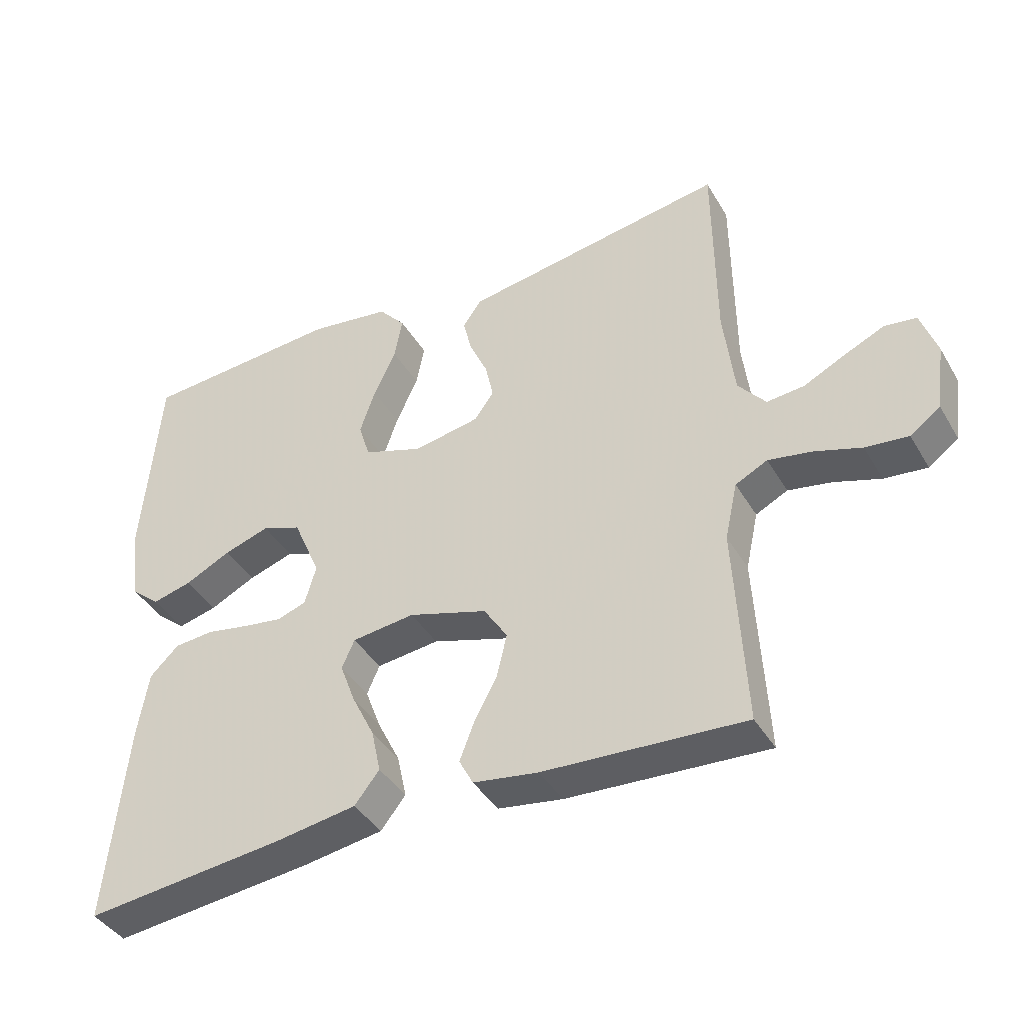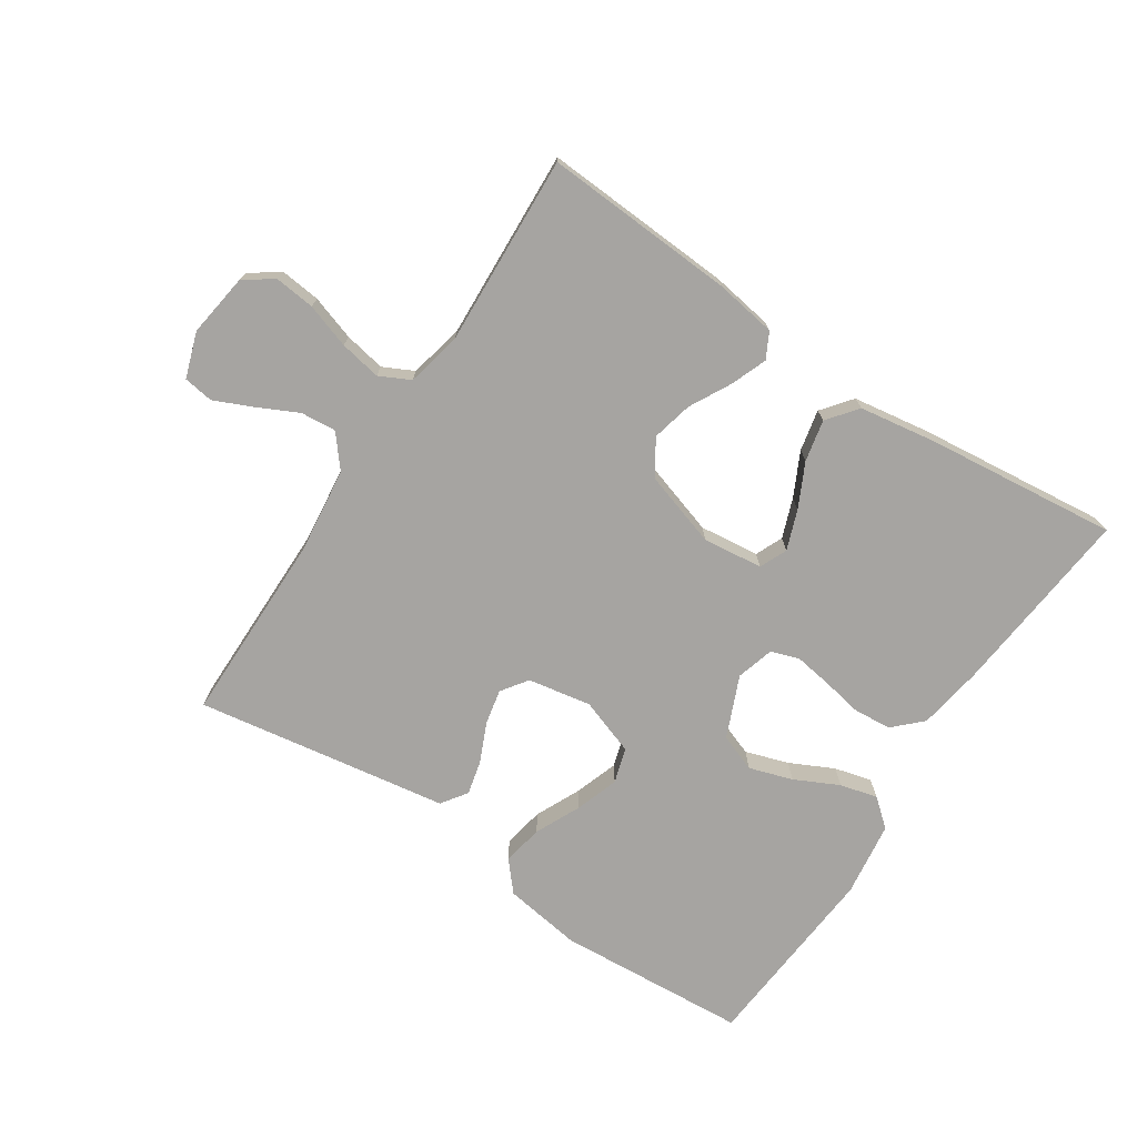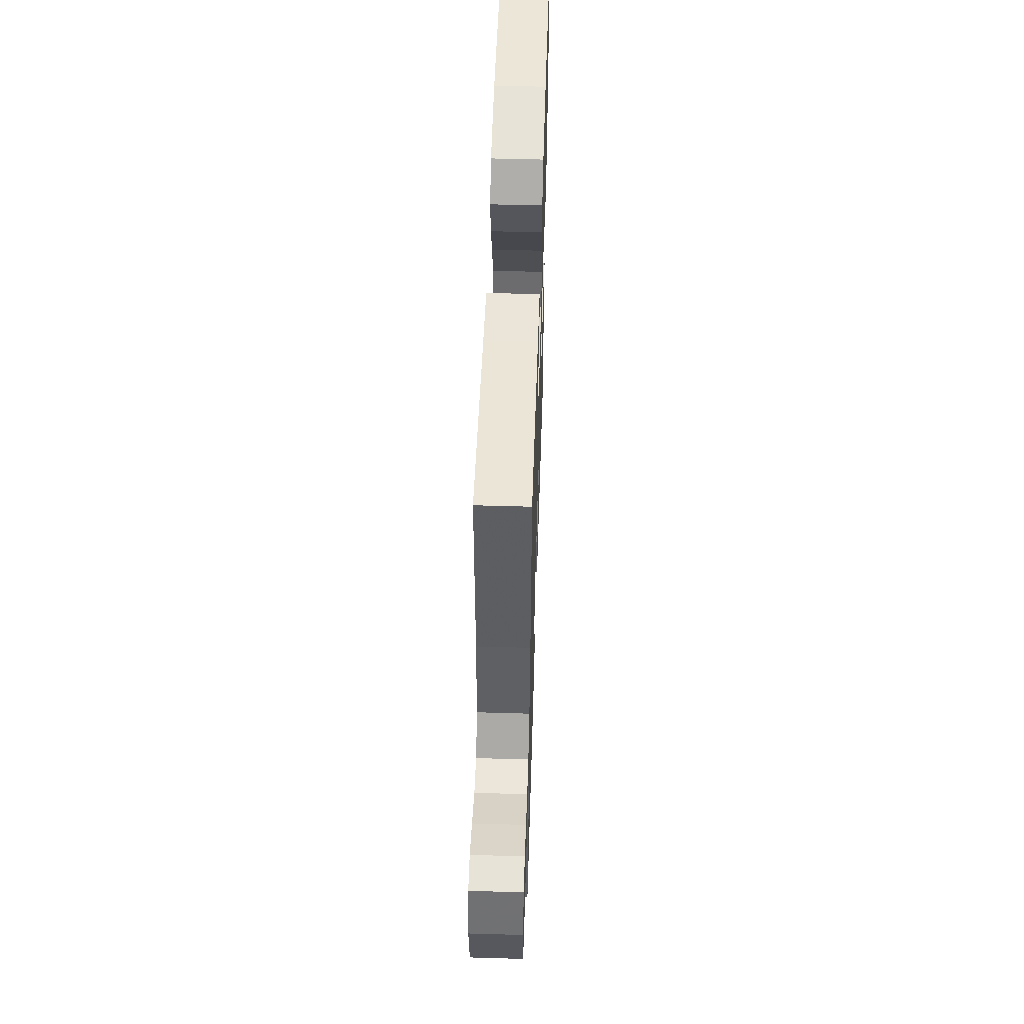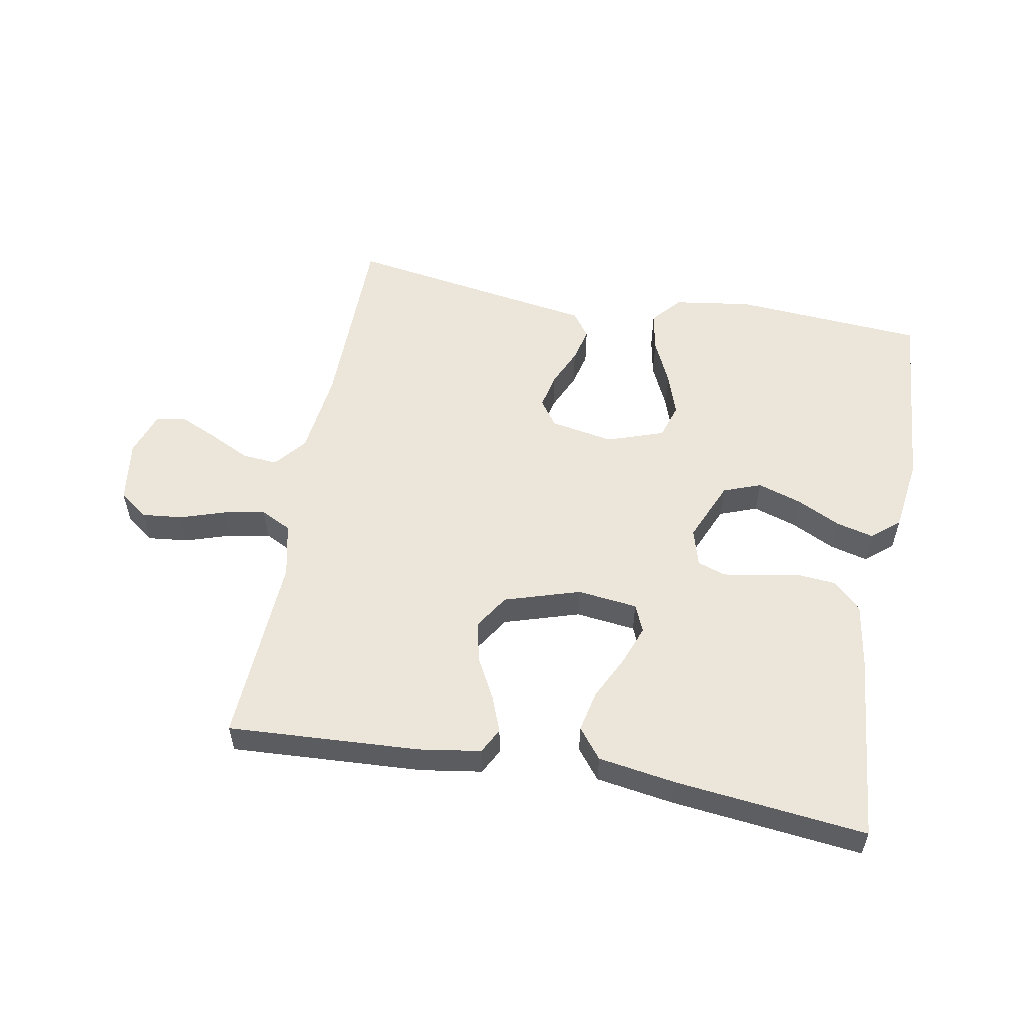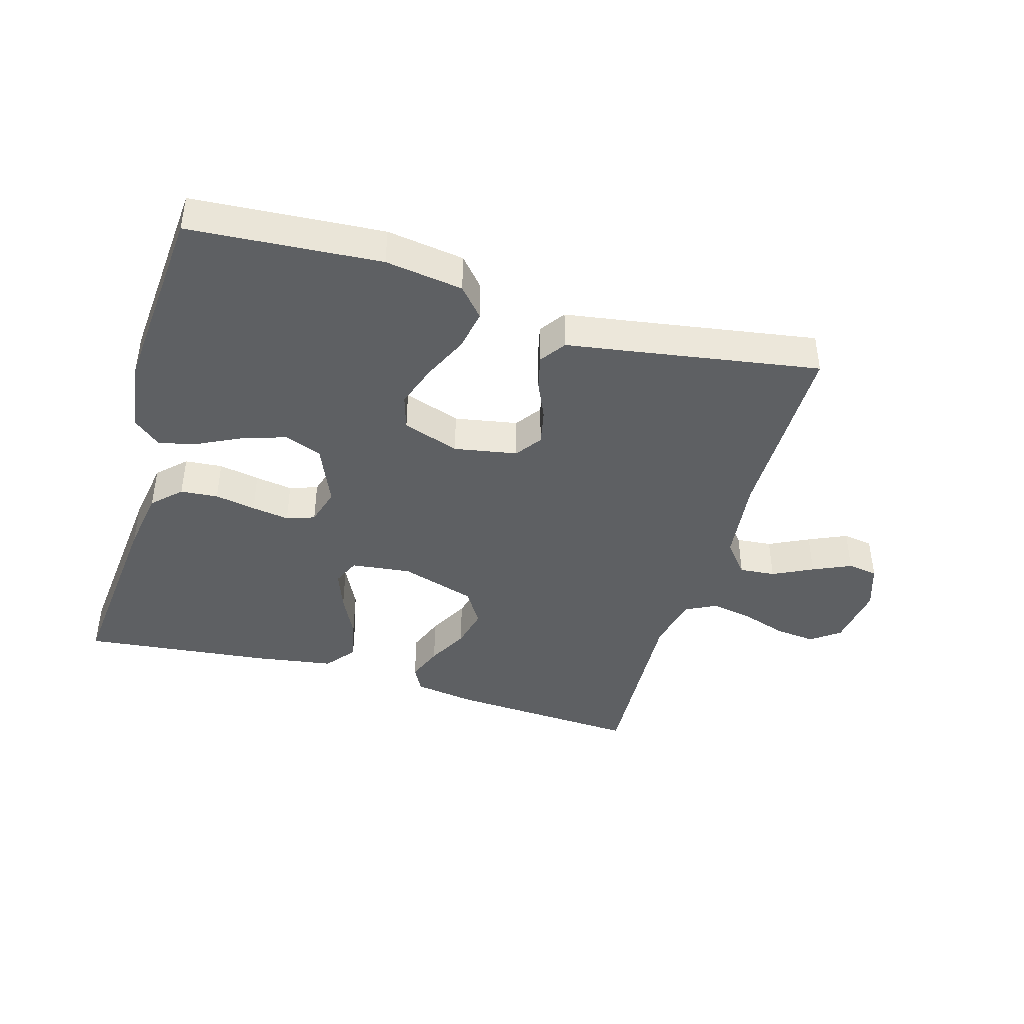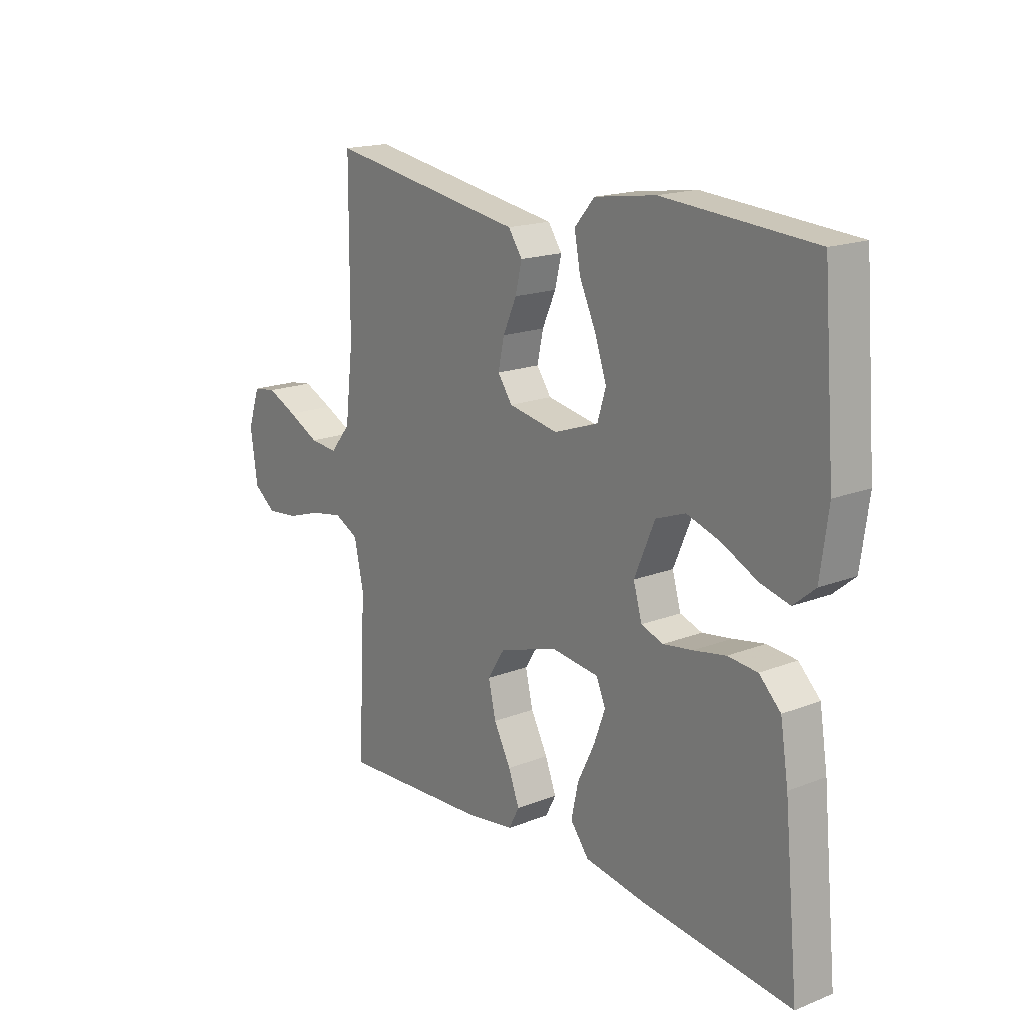
<metadata>
{"format":"obj","ext":"obj","renderer":"f3d","projection":"perspective","resolution":1024,"background":"white","views":[{"elev":-40.8,"azim":28.1,"up":"+Z"},{"elev":-73.5,"azim":146.5,"up":"+Y"},{"elev":53.2,"azim":91.8,"up":"+Z"},{"elev":55.1,"azim":-169.6,"up":"+Y"},{"elev":-42.3,"azim":-16.2,"up":"+Y"},{"elev":17.5,"azim":-127.8,"up":"+Z"}]}
</metadata>
<code>
v 0.5 0.07 0.5
v 0.502 0.07 0.2
v 0.518 0.07 0.065
v 0.559 0.07 0.015
v 0.615 0.07 0.02
v 0.678 0.07 0.051
v 0.738 0.07 0.078
v 0.785 0.07 0.071
v 0.809 0.07 0
v 0.795 0.07 -0.099
v 0.75 0.07 -0.132
v 0.686 0.07 -0.125
v 0.616 0.07 -0.102
v 0.551 0.07 -0.09
v 0.503 0.07 -0.114
v 0.484 0.07 -0.2
v 0.5 0.07 -0.5
v 0.2 0.07 -0.483
v 0.103 0.07 -0.468
v 0.082 0.07 -0.428
v 0.104 0.07 -0.371
v 0.138 0.07 -0.307
v 0.153 0.07 -0.243
v 0.118 0.07 -0.188
v 0 0.07 -0.151
v -0.094 0.07 -0.162
v -0.113 0.07 -0.205
v -0.09 0.07 -0.267
v -0.056 0.07 -0.336
v -0.042 0.07 -0.401
v -0.079 0.07 -0.448
v -0.2 0.07 -0.467
v -0.5 0.07 -0.5
v -0.471 0.07 -0.2
v -0.455 0.07 -0.1
v -0.412 0.07 -0.058
v -0.353 0.07 -0.053
v -0.289 0.07 -0.065
v -0.23 0.07 -0.074
v -0.186 0.07 -0.059
v -0.169 0.07 0
v -0.21 0.07 0.096
v -0.269 0.07 0.118
v -0.337 0.07 0.096
v -0.406 0.07 0.062
v -0.465 0.07 0.047
v -0.508 0.07 0.083
v -0.524 0.07 0.2
v -0.5 0.07 0.5
v -0.2 0.07 0.521
v -0.078 0.07 0.503
v -0.038 0.07 0.457
v -0.05 0.07 0.393
v -0.083 0.07 0.322
v -0.106 0.07 0.254
v -0.089 0.07 0.199
v 0 0.07 0.168
v 0.099 0.07 0.186
v 0.128 0.07 0.227
v 0.116 0.07 0.283
v 0.089 0.07 0.343
v 0.076 0.07 0.397
v 0.104 0.07 0.437
v 0.2 0.07 0.452
v 0.5 0 0.5
v 0.502 0 0.2
v 0.518 0 0.065
v 0.559 0 0.015
v 0.615 0 0.02
v 0.678 0 0.051
v 0.738 0 0.078
v 0.785 0 0.071
v 0.809 0 0
v 0.795 0 -0.099
v 0.75 0 -0.132
v 0.686 0 -0.125
v 0.616 0 -0.102
v 0.551 0 -0.09
v 0.503 0 -0.114
v 0.484 0 -0.2
v 0.5 0 -0.5
v 0.2 0 -0.483
v 0.103 0 -0.468
v 0.082 0 -0.428
v 0.104 0 -0.371
v 0.138 0 -0.307
v 0.153 0 -0.243
v 0.118 0 -0.188
v 0 0 -0.151
v -0.094 0 -0.162
v -0.113 0 -0.205
v -0.09 0 -0.267
v -0.056 0 -0.336
v -0.042 0 -0.401
v -0.079 0 -0.448
v -0.2 0 -0.467
v -0.5 0 -0.5
v -0.471 0 -0.2
v -0.455 0 -0.1
v -0.412 0 -0.058
v -0.353 0 -0.053
v -0.289 0 -0.065
v -0.23 0 -0.074
v -0.186 0 -0.059
v -0.169 0 0
v -0.21 0 0.096
v -0.269 0 0.118
v -0.337 0 0.096
v -0.406 0 0.062
v -0.465 0 0.047
v -0.508 0 0.083
v -0.524 0 0.2
v -0.5 0 0.5
v -0.2 0 0.521
v -0.078 0 0.503
v -0.038 0 0.457
v -0.05 0 0.393
v -0.083 0 0.322
v -0.106 0 0.254
v -0.089 0 0.199
v 0 0 0.168
v 0.099 0 0.186
v 0.128 0 0.227
v 0.116 0 0.283
v 0.089 0 0.343
v 0.076 0 0.397
v 0.104 0 0.437
v 0.2 0 0.452
f 62 63 64
f 61 62 64
f 60 61 64
f 64 1 2
f 60 64 2
f 59 60 2
f 58 59 2 3
f 57 58 3 4
f 52 53 54
f 51 52 54
f 50 51 54
f 49 50 54
f 48 49 54
f 47 48 54
f 46 47 54
f 45 46 54
f 44 45 54
f 43 44 54 55
f 42 43 55 56
f 36 37 38
f 35 36 38
f 34 35 38
f 33 34 38
f 32 33 38
f 31 32 38
f 30 31 38
f 29 30 38
f 28 29 38
f 27 28 38 39
f 26 27 39 40
f 20 21 22
f 19 20 22
f 18 19 22
f 17 18 22
f 16 17 22
f 15 16 22 23
f 14 15 23 24
f 11 12 13
f 10 11 13
f 9 10 13
f 8 9 13
f 7 8 13
f 6 7 13
f 5 6 13
f 4 5 13 14
f 14 24 25
f 4 14 25
f 57 4 25
f 57 25 26
f 56 57 26
f 42 56 26
f 41 42 26
f 26 40 41
f 128 127 126
f 128 126 125
f 128 125 124
f 66 65 128
f 66 128 124
f 66 124 123
f 67 66 123 122
f 68 67 122 121
f 118 117 116
f 118 116 115
f 118 115 114
f 118 114 113
f 118 113 112
f 118 112 111
f 118 111 110
f 118 110 109
f 118 109 108
f 119 118 108 107
f 120 119 107 106
f 102 101 100
f 102 100 99
f 102 99 98
f 102 98 97
f 102 97 96
f 102 96 95
f 102 95 94
f 102 94 93
f 102 93 92
f 103 102 92 91
f 104 103 91 90
f 86 85 84
f 86 84 83
f 86 83 82
f 86 82 81
f 86 81 80
f 87 86 80 79
f 88 87 79 78
f 77 76 75
f 77 75 74
f 77 74 73
f 77 73 72
f 77 72 71
f 77 71 70
f 77 70 69
f 78 77 69 68
f 89 88 78
f 89 78 68
f 89 68 121
f 90 89 121
f 90 121 120
f 90 120 106
f 90 106 105
f 105 104 90
f 1 65 66 2
f 2 66 67 3
f 3 67 68 4
f 4 68 69 5
f 5 69 70 6
f 6 70 71 7
f 7 71 72 8
f 8 72 73 9
f 9 73 74 10
f 10 74 75 11
f 11 75 76 12
f 12 76 77 13
f 13 77 78 14
f 14 78 79 15
f 15 79 80 16
f 16 80 81 17
f 17 81 82 18
f 18 82 83 19
f 19 83 84 20
f 20 84 85 21
f 21 85 86 22
f 22 86 87 23
f 23 87 88 24
f 24 88 89 25
f 25 89 90 26
f 26 90 91 27
f 27 91 92 28
f 28 92 93 29
f 29 93 94 30
f 30 94 95 31
f 31 95 96 32
f 32 96 97 33
f 33 97 98 34
f 34 98 99 35
f 35 99 100 36
f 36 100 101 37
f 37 101 102 38
f 38 102 103 39
f 39 103 104 40
f 40 104 105 41
f 41 105 106 42
f 42 106 107 43
f 43 107 108 44
f 44 108 109 45
f 45 109 110 46
f 46 110 111 47
f 47 111 112 48
f 48 112 113 49
f 49 113 114 50
f 50 114 115 51
f 51 115 116 52
f 52 116 117 53
f 53 117 118 54
f 54 118 119 55
f 55 119 120 56
f 56 120 121 57
f 57 121 122 58
f 58 122 123 59
f 59 123 124 60
f 60 124 125 61
f 61 125 126 62
f 62 126 127 63
f 63 127 128 64
f 64 128 65 1

</code>
